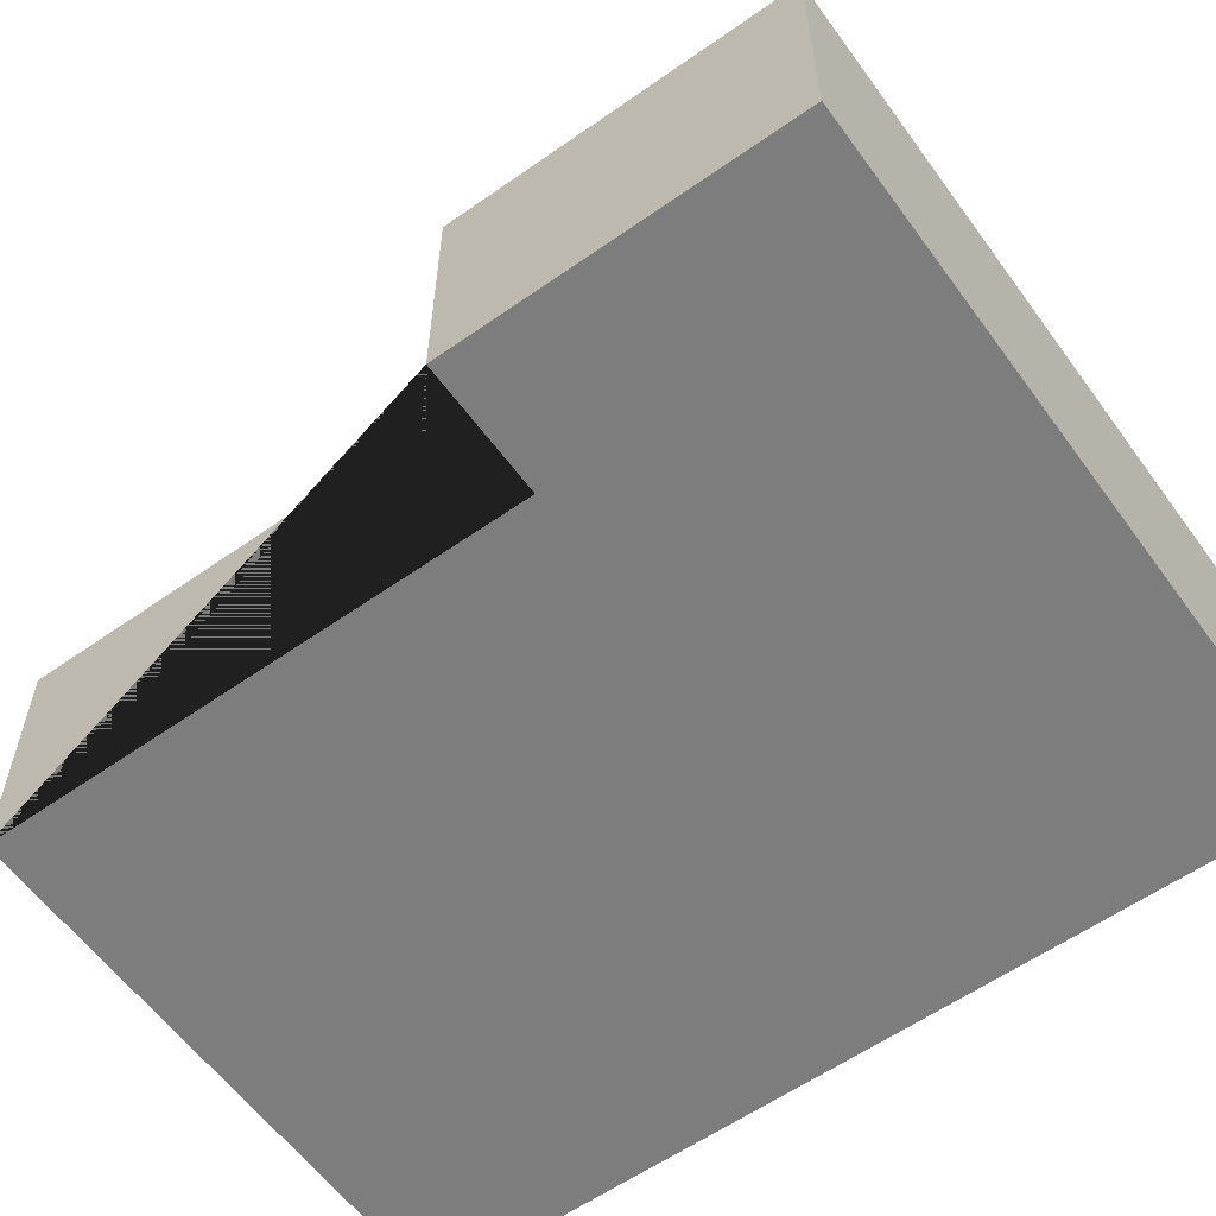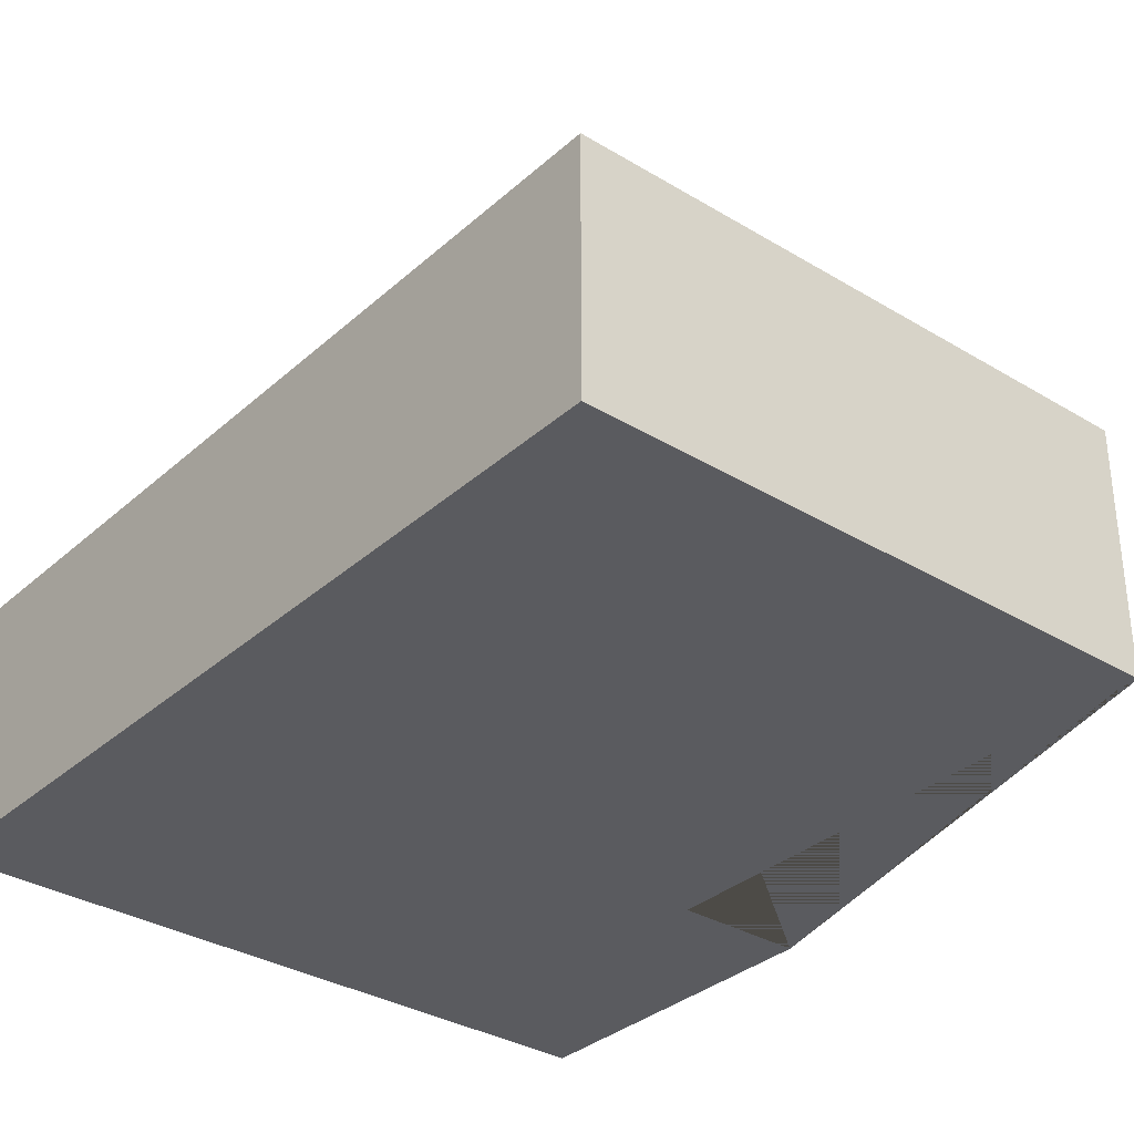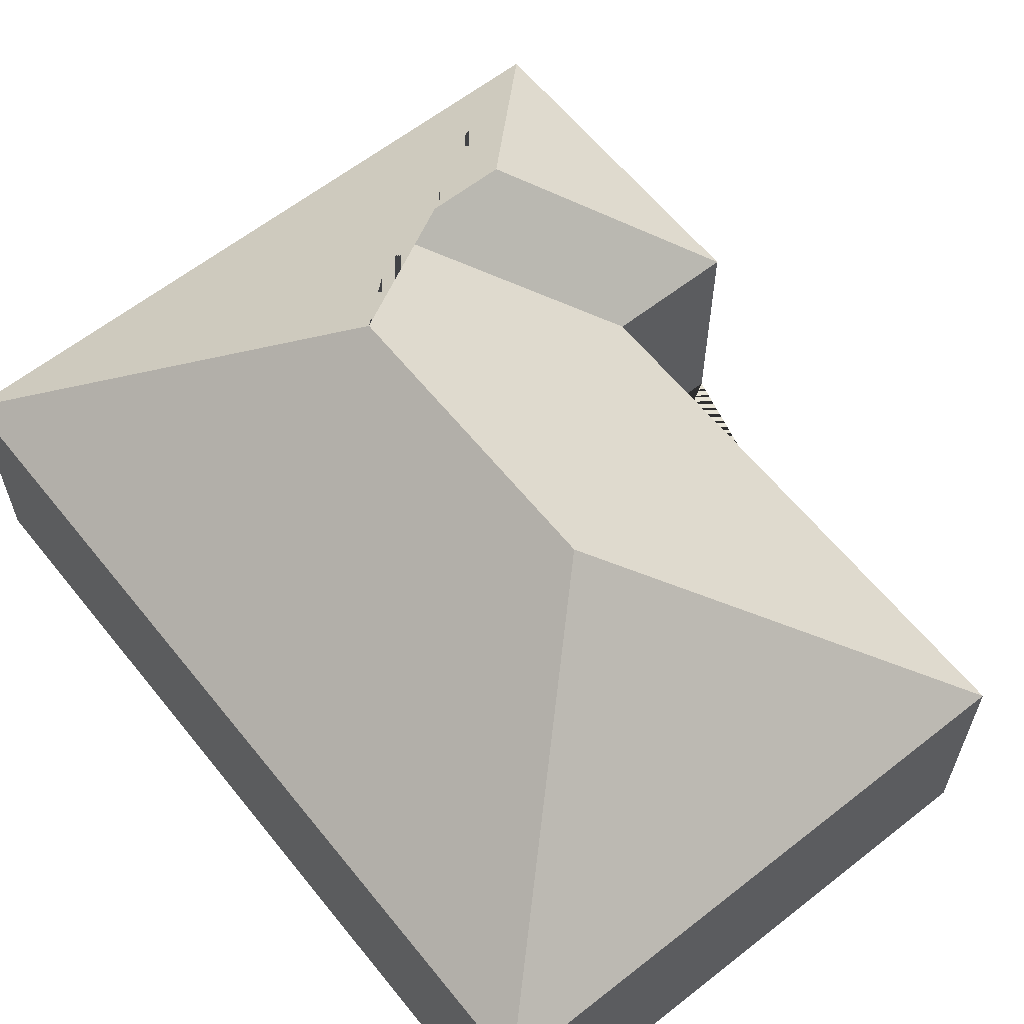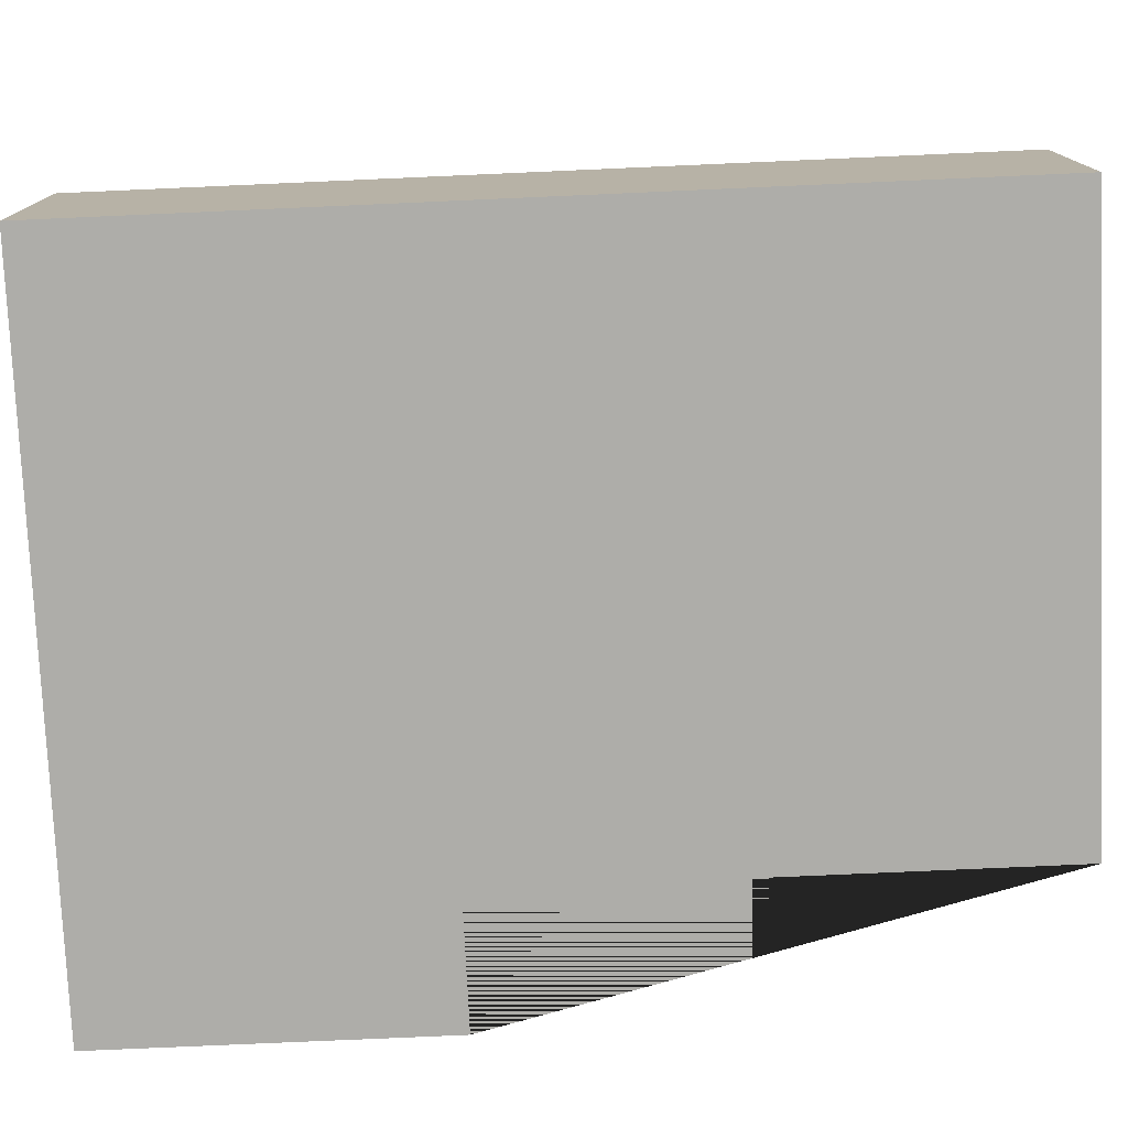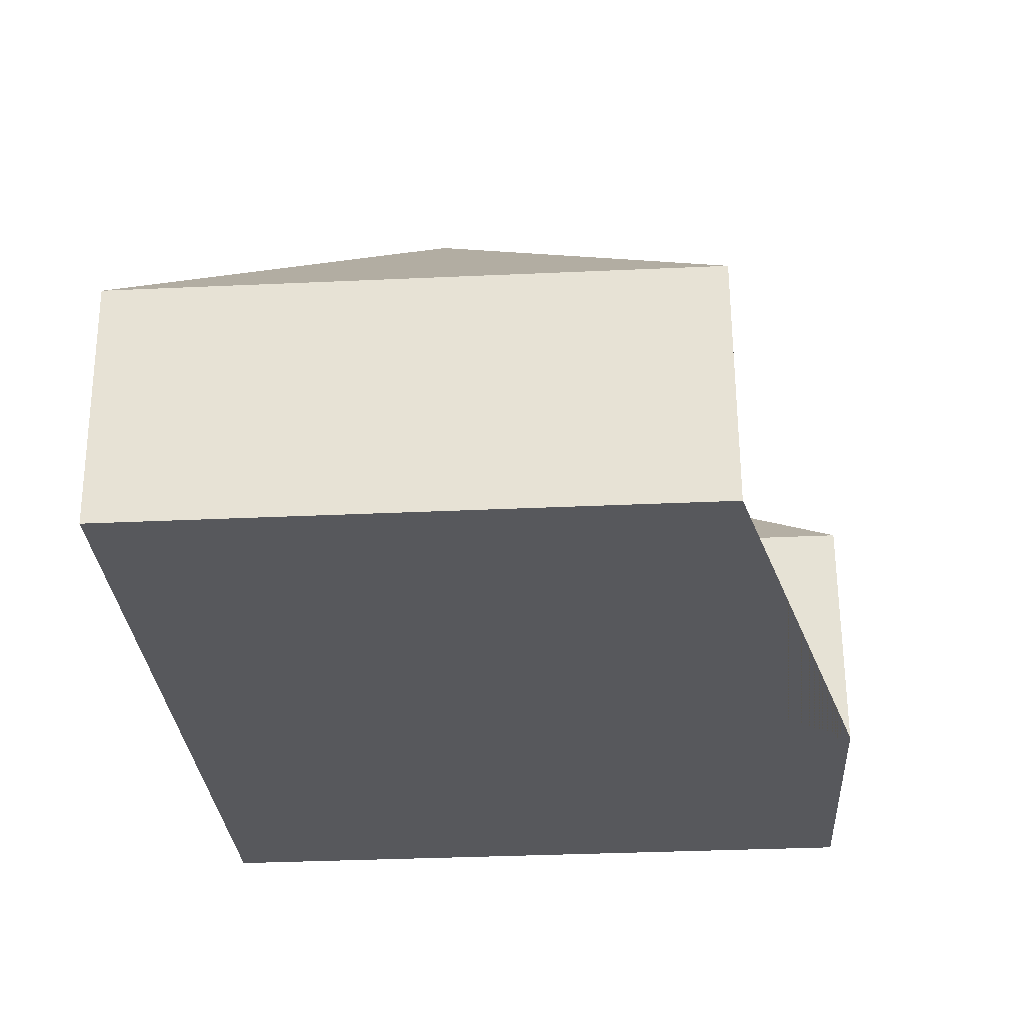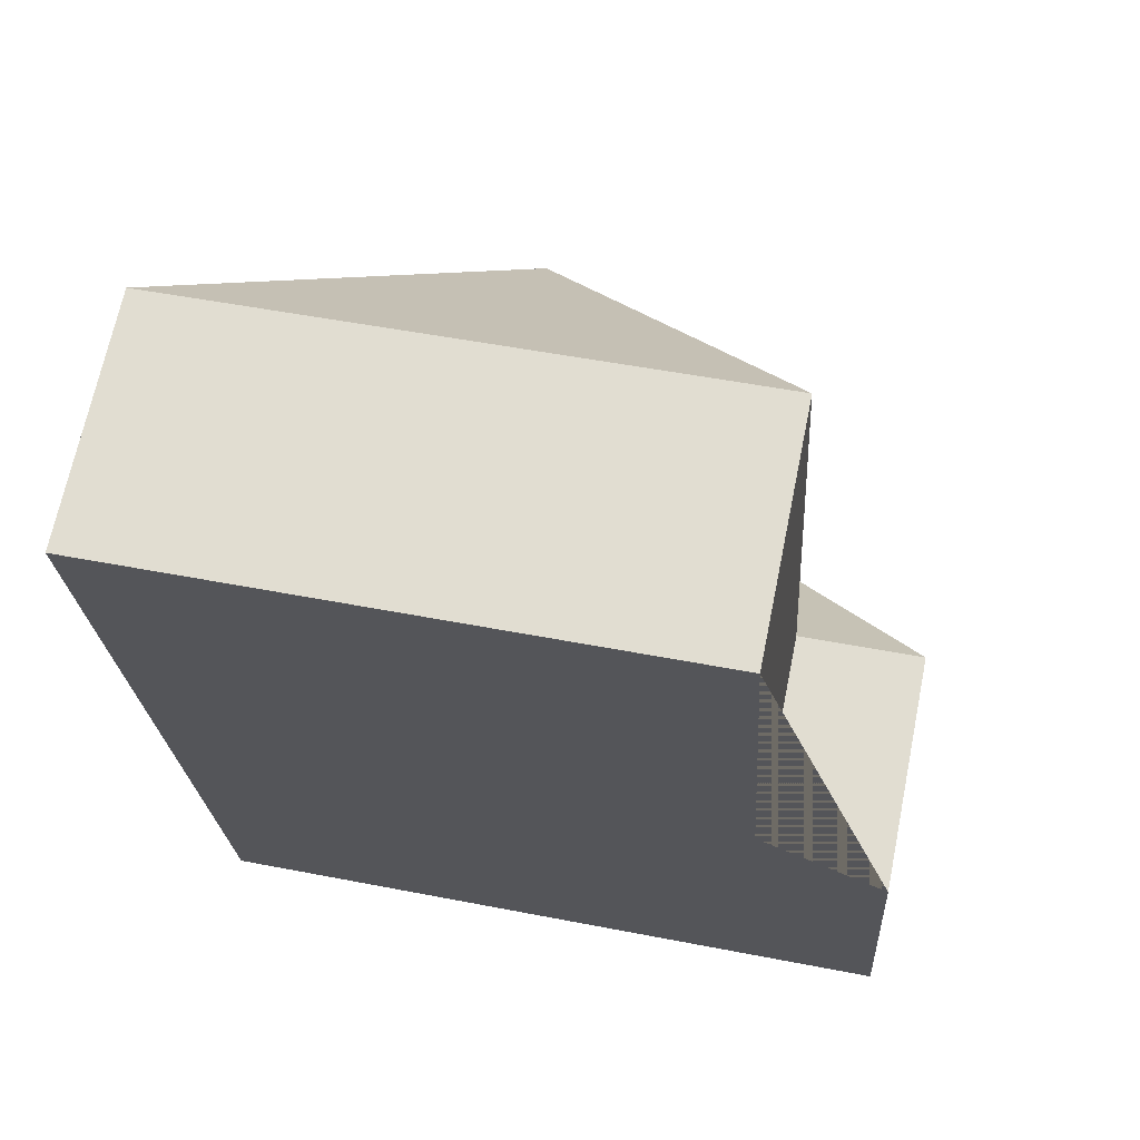
<metadata>
{"format":"obj","ext":"obj","renderer":"f3d","projection":"perspective","resolution":1024,"background":"white","views":[{"elev":-59.2,"azim":122.4,"up":"+Y"},{"elev":-33.3,"azim":-43.1,"up":"+Y"},{"elev":61.4,"azim":-42.1,"up":"+Y"},{"elev":-77.1,"azim":-90.9,"up":"+Y"},{"elev":61.6,"azim":-0.4,"up":"+Z"},{"elev":67.9,"azim":11.5,"up":"+Z"}]}
</metadata>
<code>
o CG10_500_048075_0004
v 238.1 75 -176.3
v 244.4 75 -280.2
v 198.3 75 -178.8
v 188.4 75 -13.89
v 189.3 116.8 -228.8
v 149.2 116.7 -231.3
v 111.6 145 -196.5
v 106.1 145 -104.2
v 11.28 75 -24.51
v 27.35 75 -293.1
v 238.1 0 -176.3
v 244.4 0 -280.2
v 27.35 0 -293.1
v 11.28 0 -24.51
v 188.4 0 -13.89
v 198.3 0 -178.8
f 9 8 4
f 4 8 7 6 3
f 1 5 2
f 10 7 8 9
f 3 6 5 1
f 2 5 6 7 10
f 11 12 13 14 15 16
f 1 11 12 2
f 2 12 13 10
f 10 13 14 9
f 9 14 15 4
f 4 15 16 3
f 3 16 11 1

</code>
